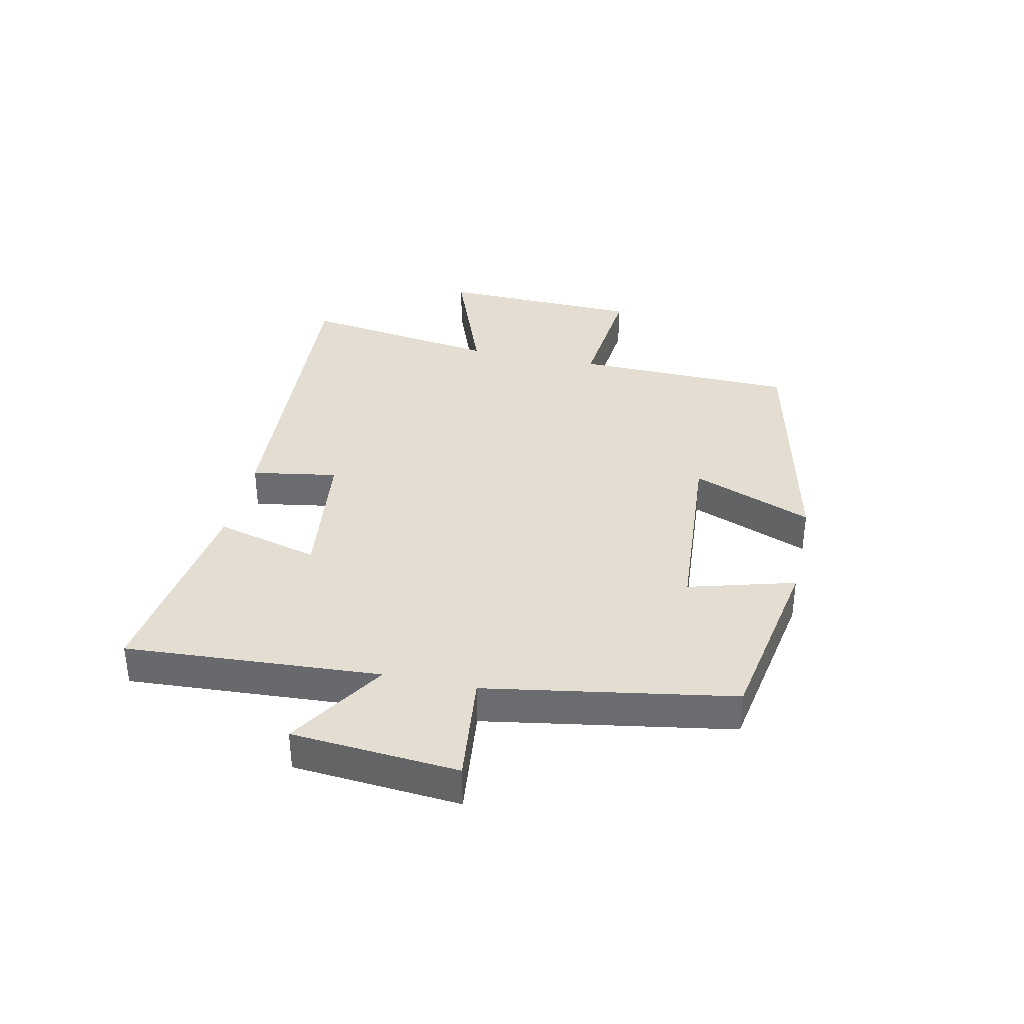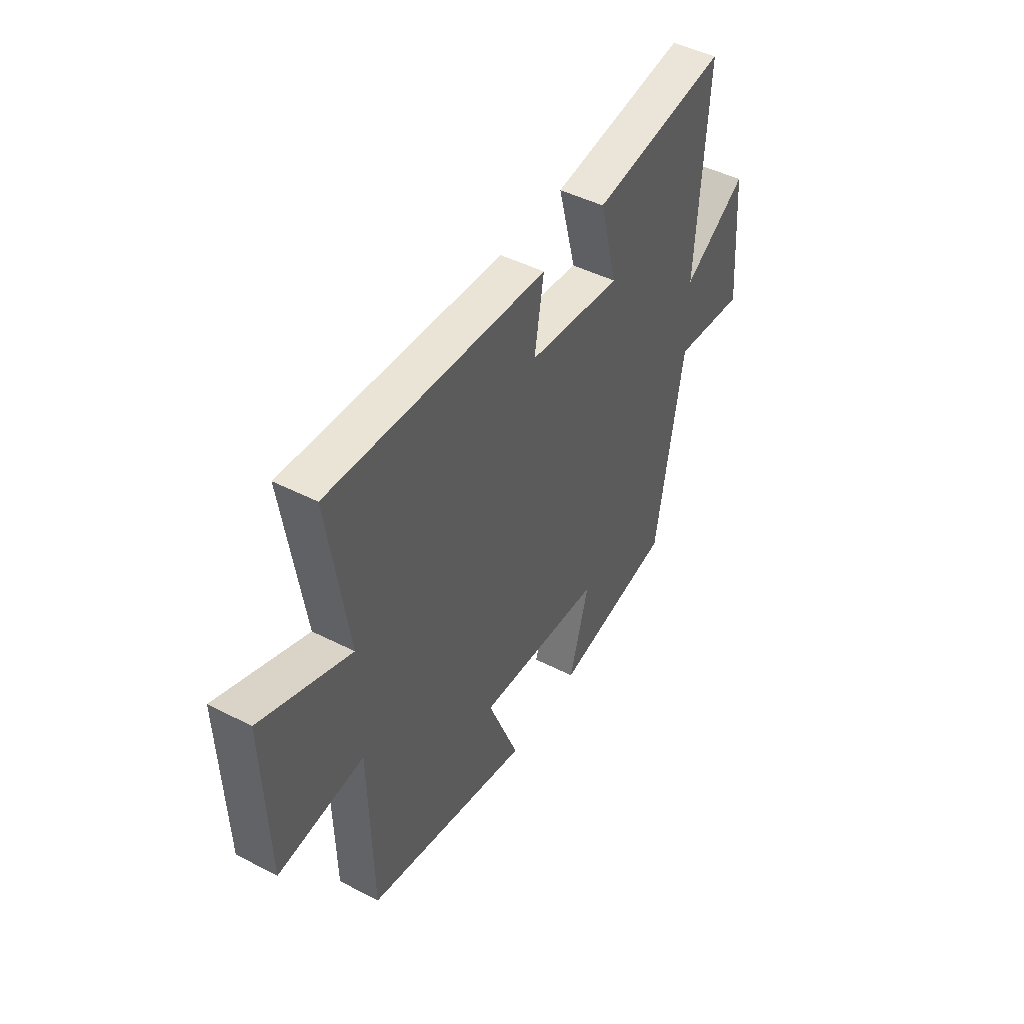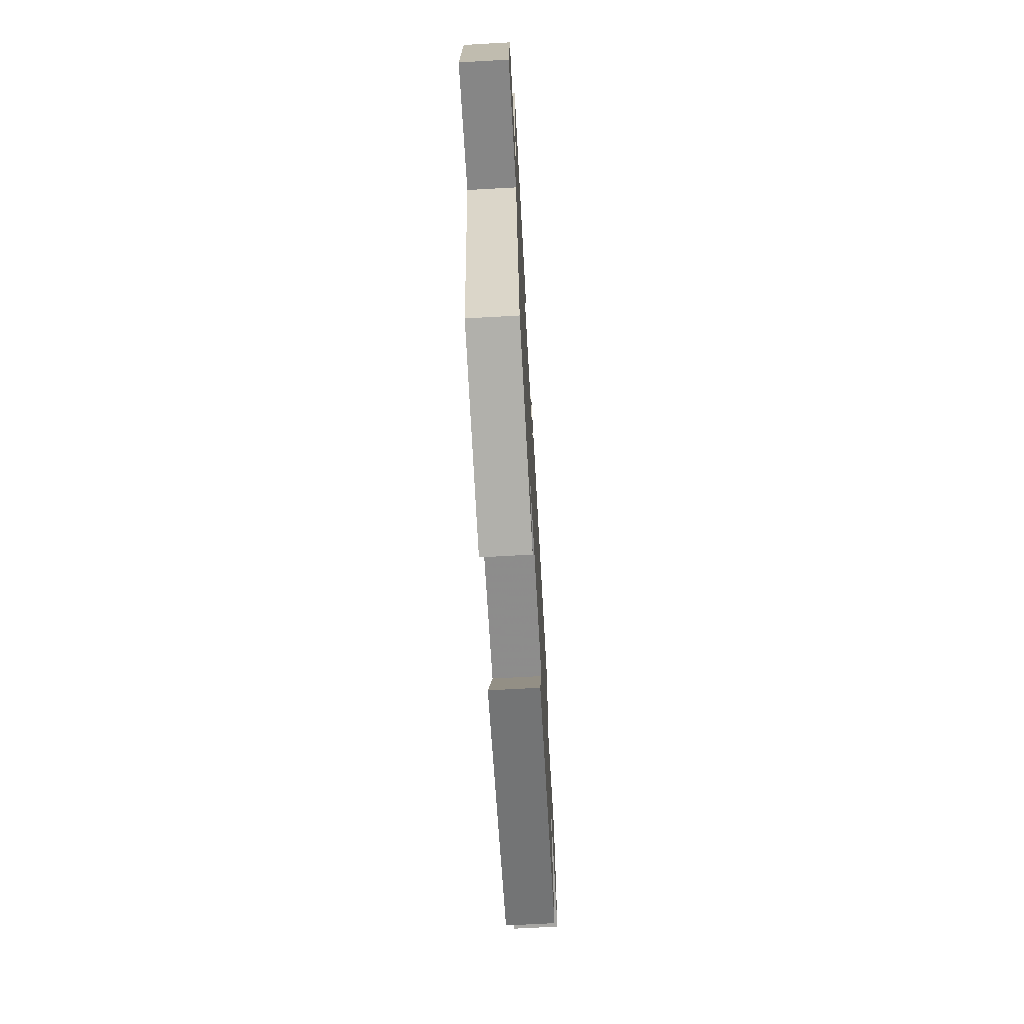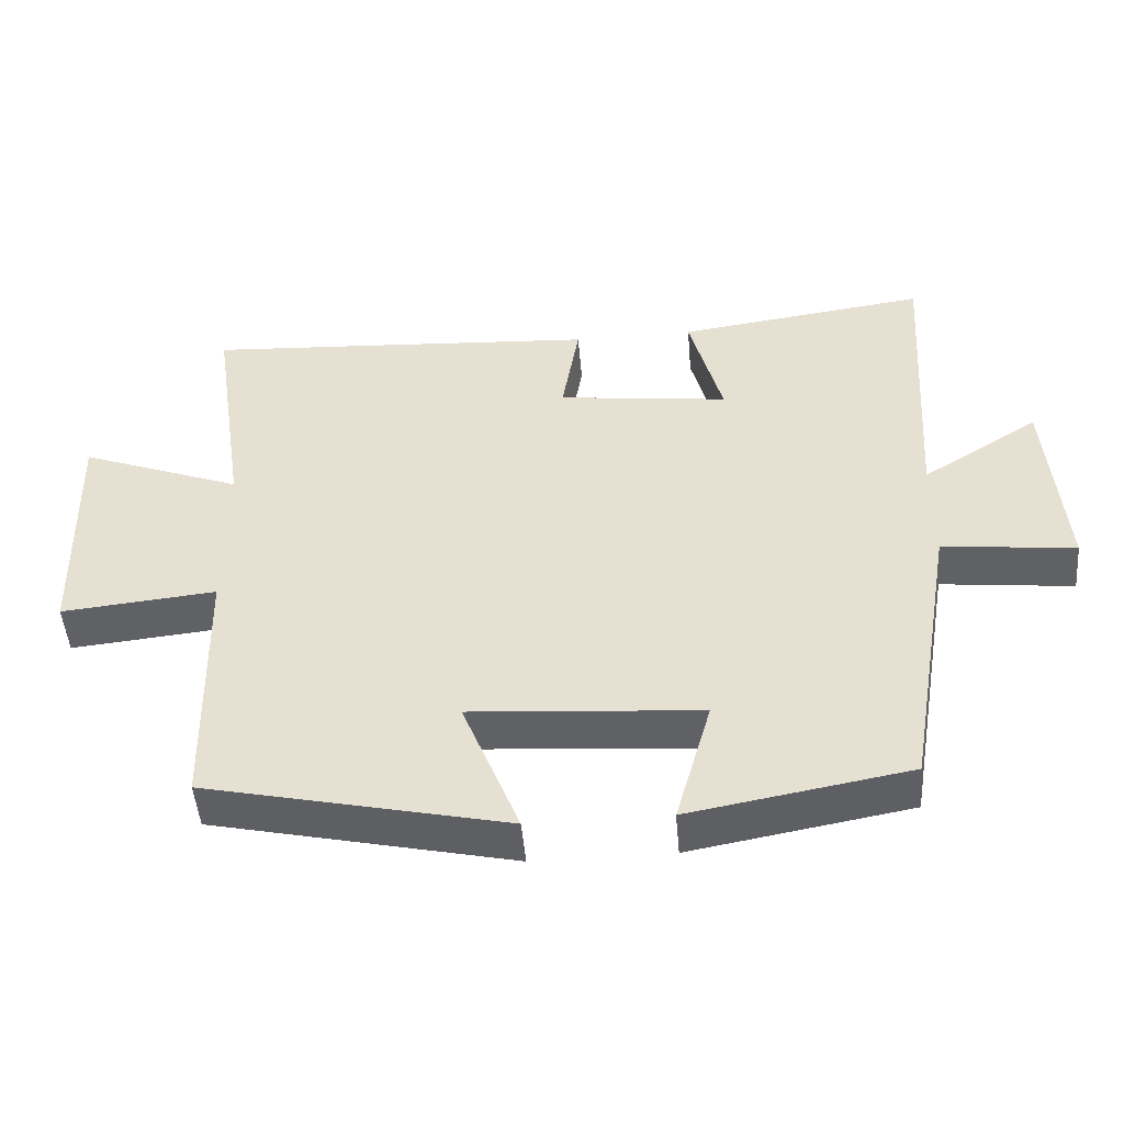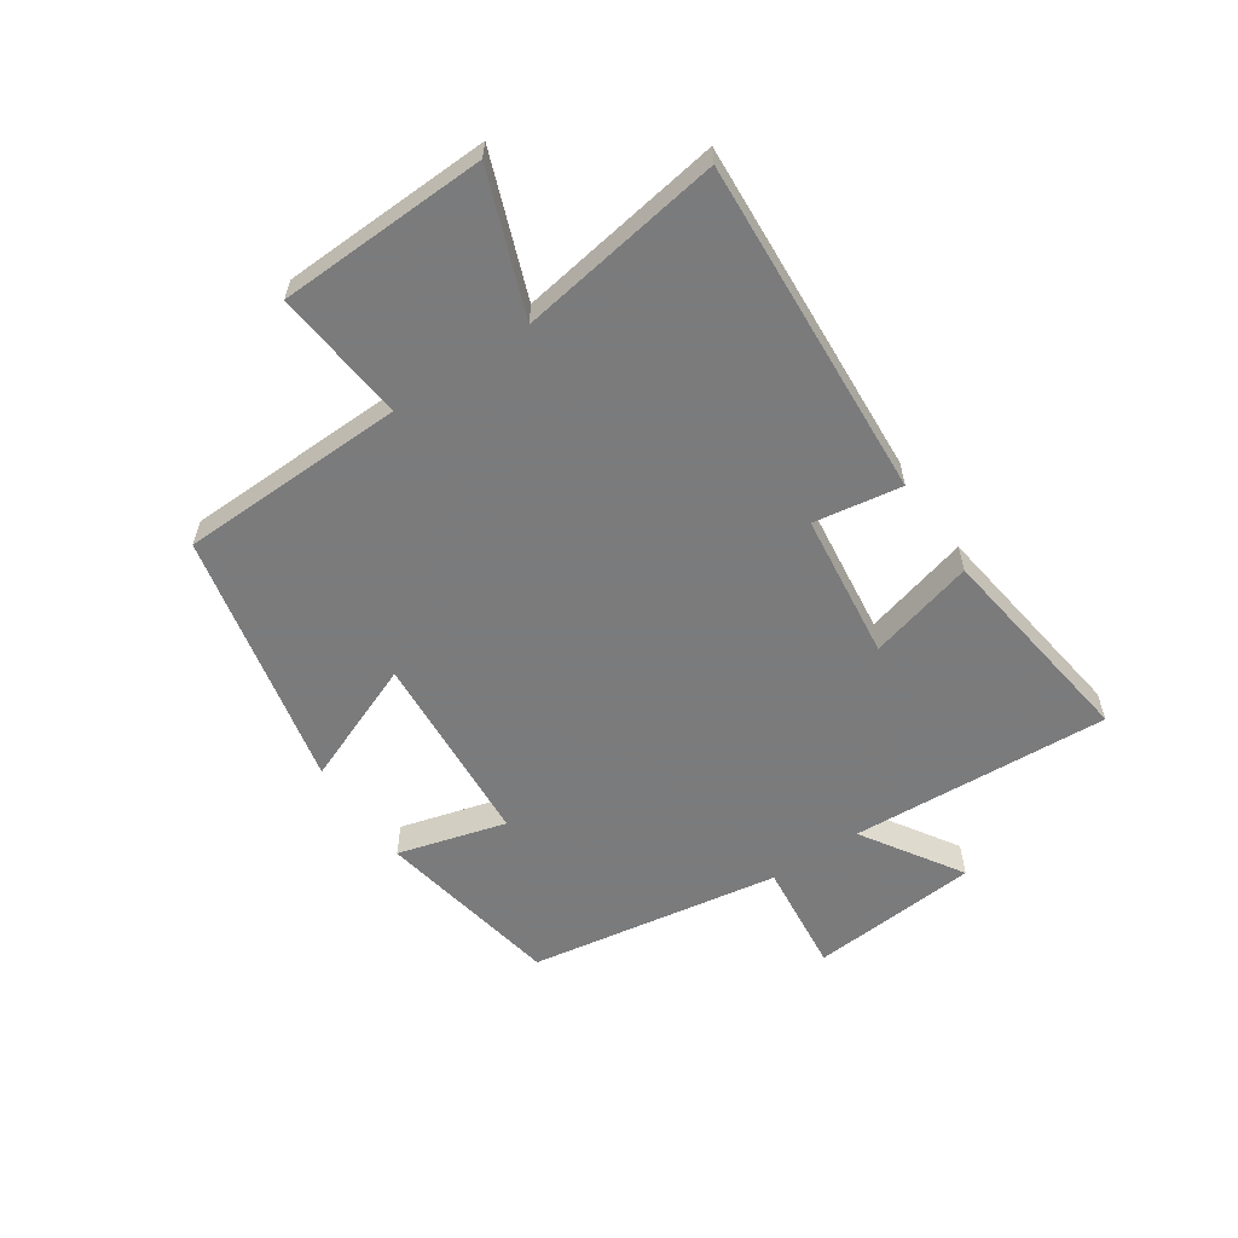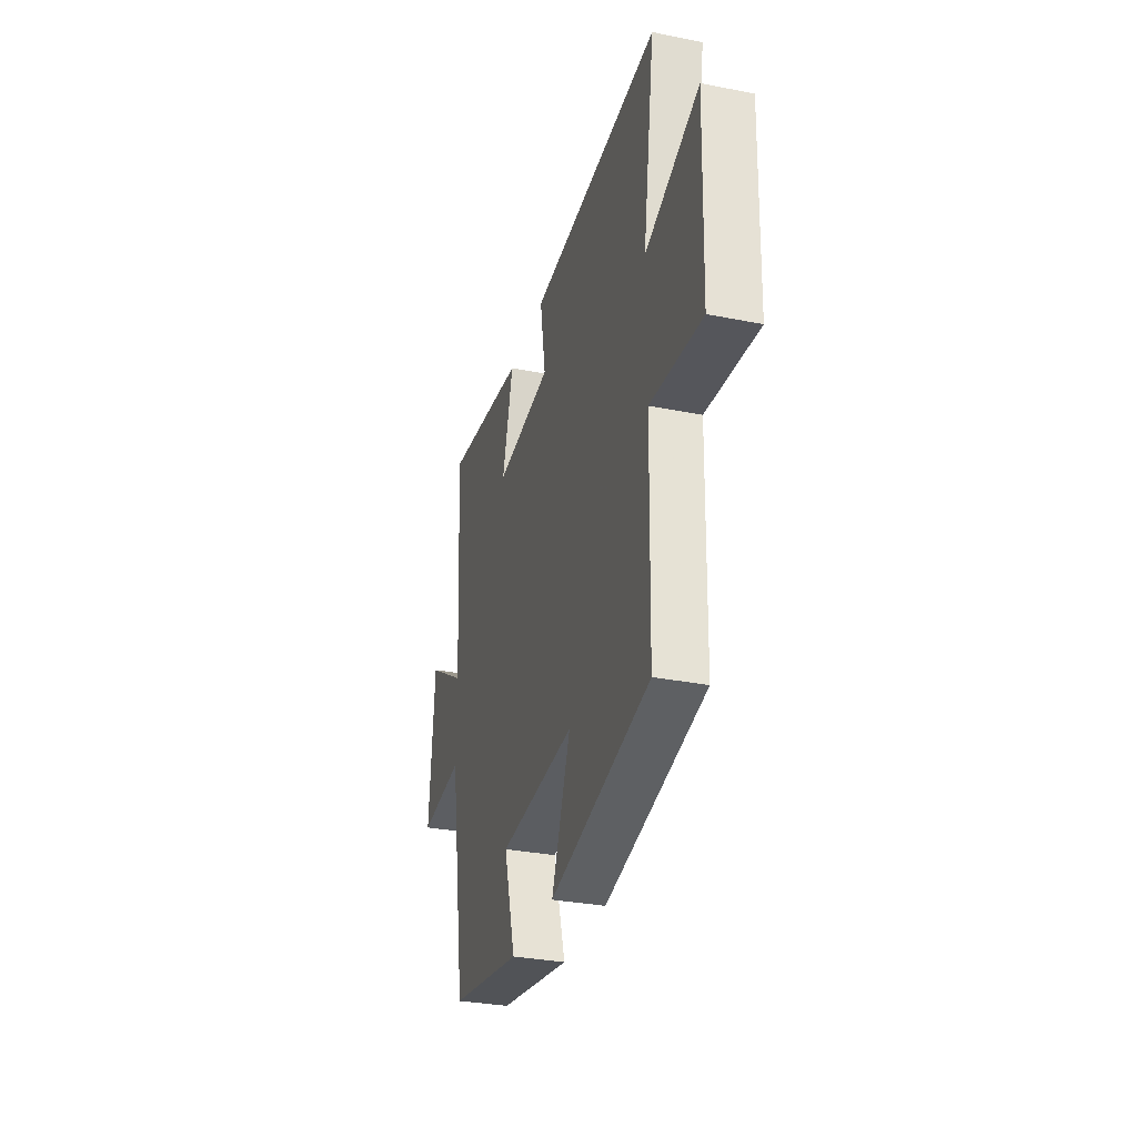
<metadata>
{"format":"obj","ext":"obj","renderer":"f3d","projection":"perspective","resolution":1024,"background":"white","views":[{"elev":36.0,"azim":102.3,"up":"+Y"},{"elev":46.2,"azim":-59.6,"up":"+Z"},{"elev":-68.6,"azim":93.2,"up":"+Z"},{"elev":-48.5,"azim":4.8,"up":"+Z"},{"elev":-58.4,"azim":-55.7,"up":"+Y"},{"elev":-31.5,"azim":-105.8,"up":"+Z"}]}
</metadata>
<code>
v 0.43 0.07 -0.446
v 0.123 0.07 -0.5
v 0.173 0.07 -0.322
v -0.149 0.07 -0.298
v -0.069 0.07 -0.5
v -0.492 0.07 -0.405
v -0.5 0.07 -0.033
v -0.718 0.07 -0.054
v -0.728 0.07 0.288
v -0.5 0.07 0.201
v -0.55 0.07 0.536
v 0.007 0.07 0.5
v -0.017 0.07 0.356
v 0.223 0.07 0.326
v 0.177 0.07 0.5
v 0.527 0.07 0.547
v 0.5 0.07 0.121
v 0.664 0.07 0.224
v 0.686 0.07 -0.054
v 0.5 0.07 -0.033
v 0.43 0 -0.446
v 0.123 0 -0.5
v 0.173 0 -0.322
v -0.149 0 -0.298
v -0.069 0 -0.5
v -0.492 0 -0.405
v -0.5 0 -0.033
v -0.718 0 -0.054
v -0.728 0 0.288
v -0.5 0 0.201
v -0.55 0 0.536
v 0.007 0 0.5
v -0.017 0 0.356
v 0.223 0 0.326
v 0.177 0 0.5
v 0.527 0 0.547
v 0.5 0 0.121
v 0.664 0 0.224
v 0.686 0 -0.054
v 0.5 0 -0.033
f 17 18 19 20
f 1 2 3
f 20 1 3
f 17 20 3
f 14 15 16 17
f 17 3 4
f 14 17 4
f 13 14 4
f 12 13 4
f 11 12 4
f 10 11 4
f 7 8 9 10
f 6 7 10
f 5 6 10
f 4 5 10
f 40 39 38 37
f 23 22 21
f 23 21 40
f 23 40 37
f 37 36 35 34
f 24 23 37
f 24 37 34
f 24 34 33
f 24 33 32
f 24 32 31
f 24 31 30
f 30 29 28 27
f 30 27 26
f 30 26 25
f 30 25 24
f 1 21 22 2
f 2 22 23 3
f 3 23 24 4
f 4 24 25 5
f 5 25 26 6
f 6 26 27 7
f 7 27 28 8
f 8 28 29 9
f 9 29 30 10
f 10 30 31 11
f 11 31 32 12
f 12 32 33 13
f 13 33 34 14
f 14 34 35 15
f 15 35 36 16
f 16 36 37 17
f 17 37 38 18
f 18 38 39 19
f 19 39 40 20
f 20 40 21 1

</code>
